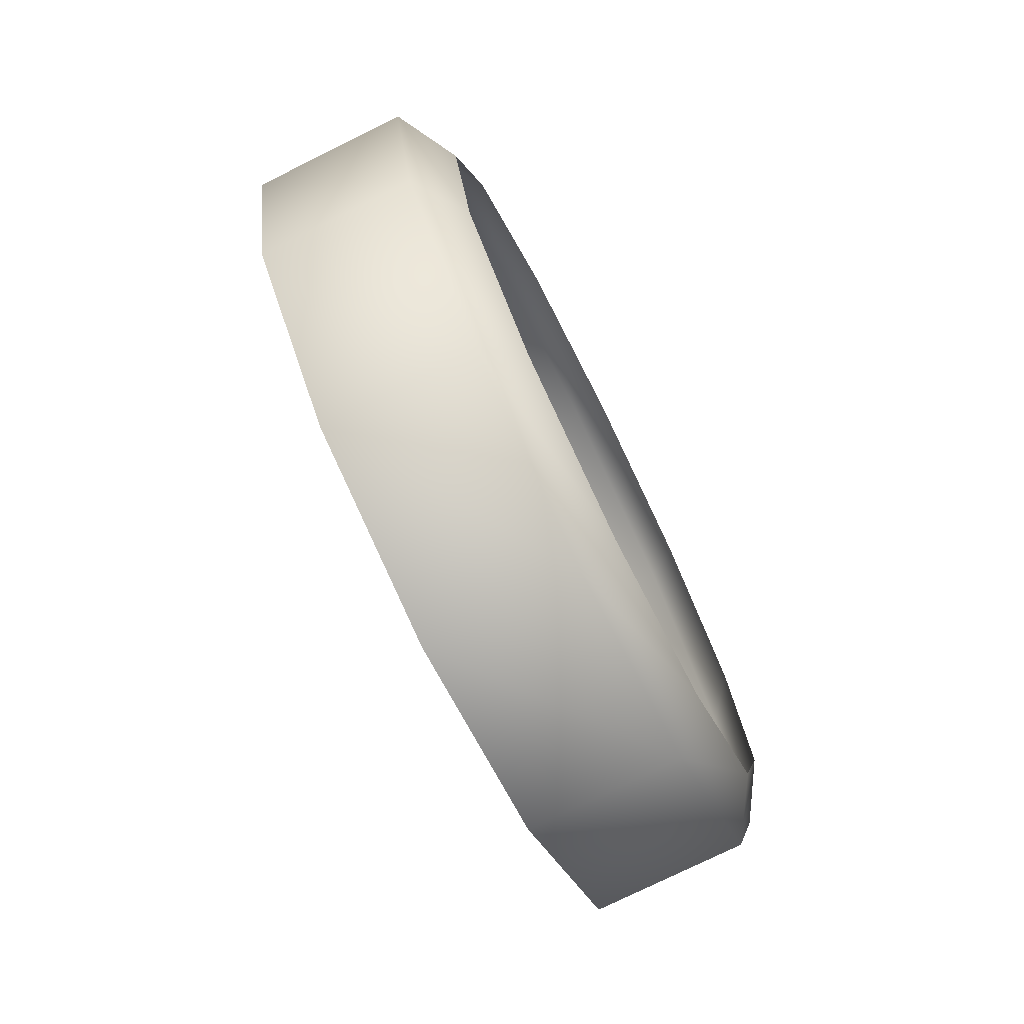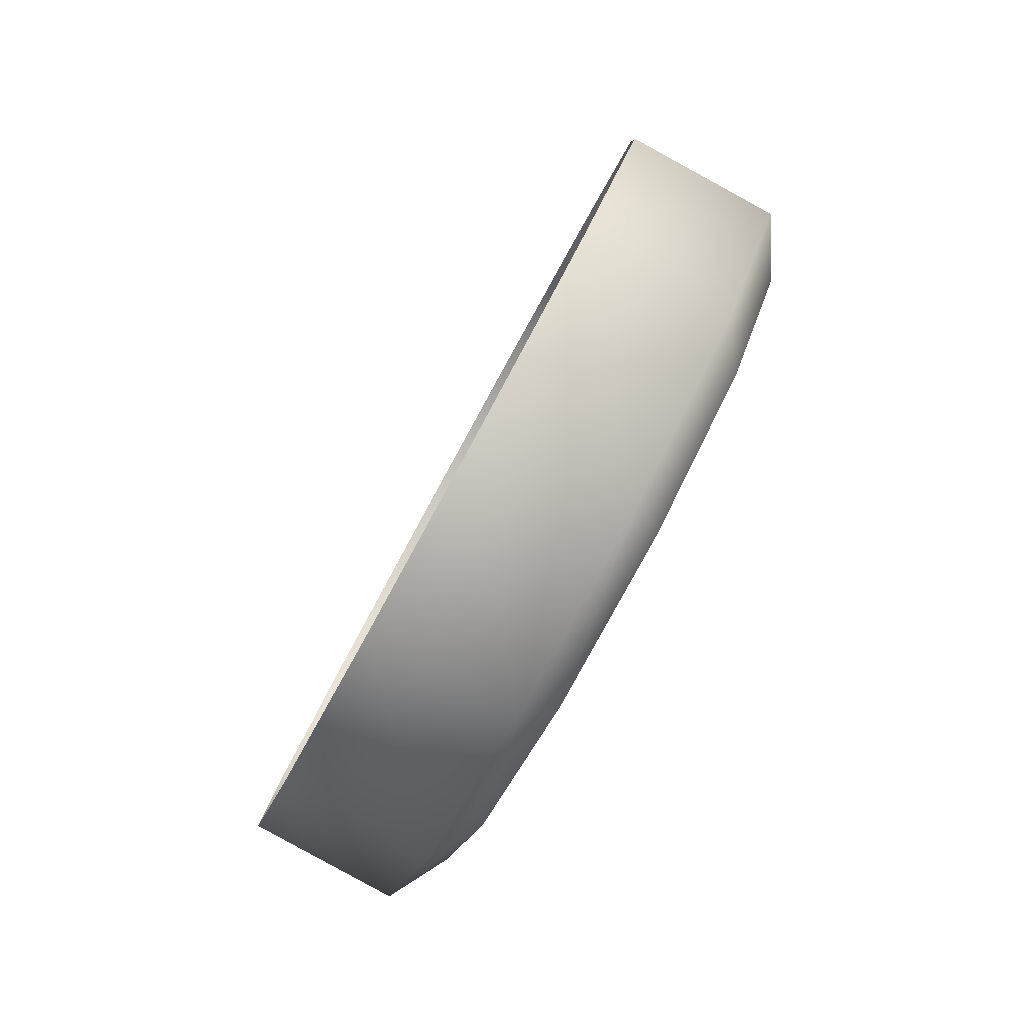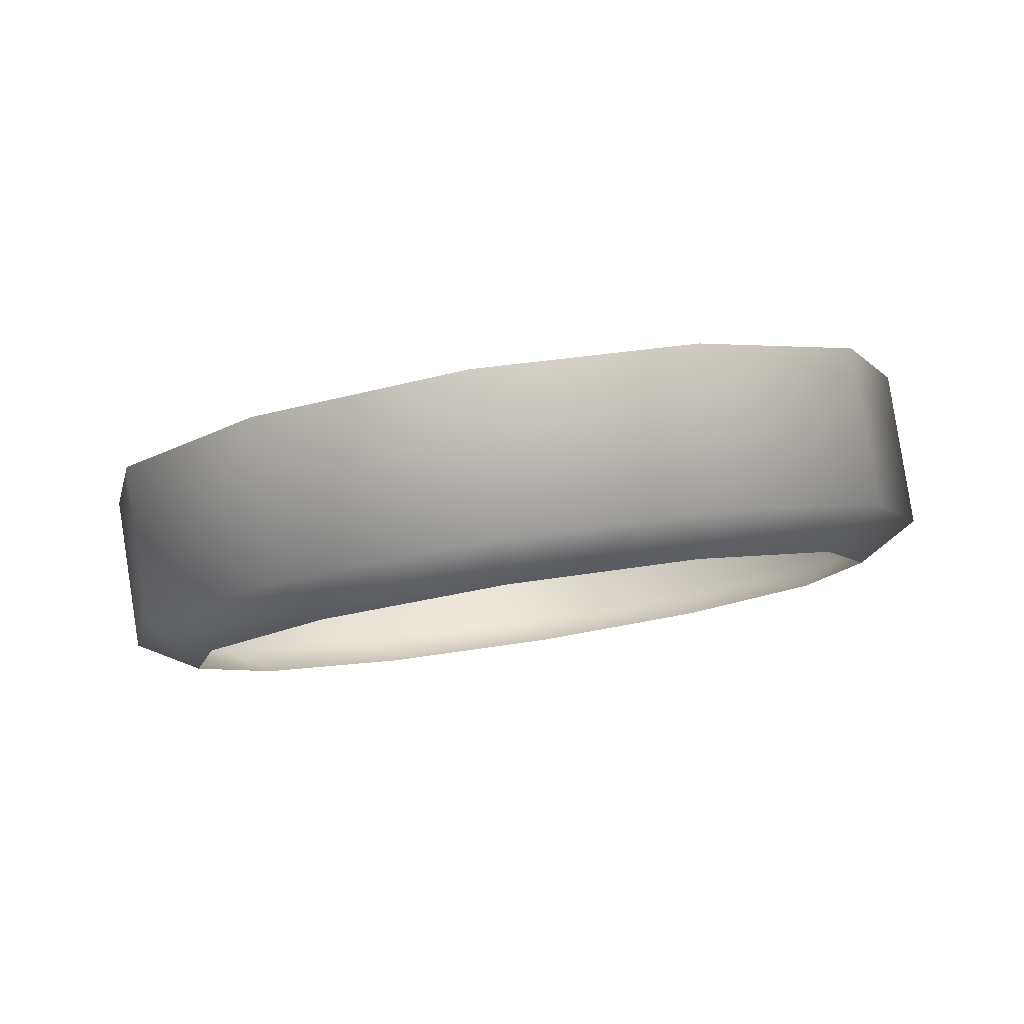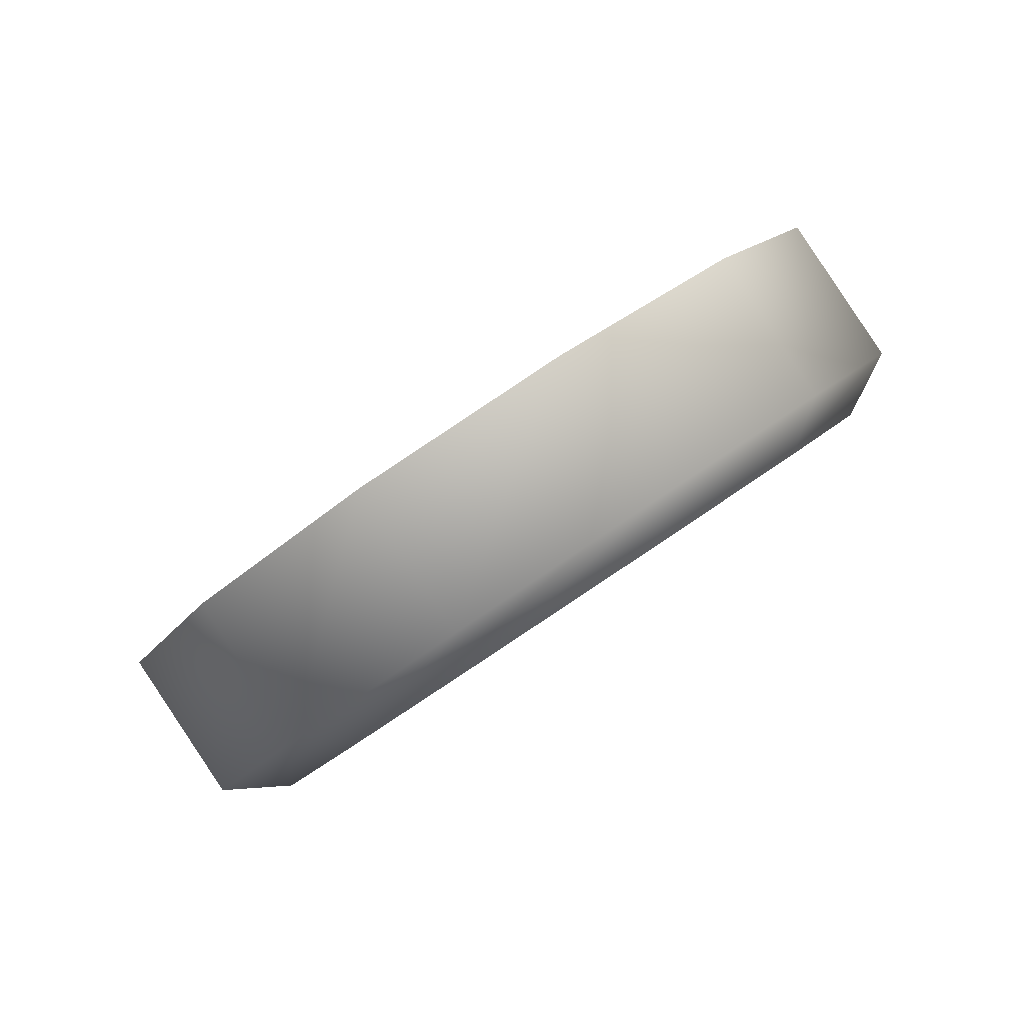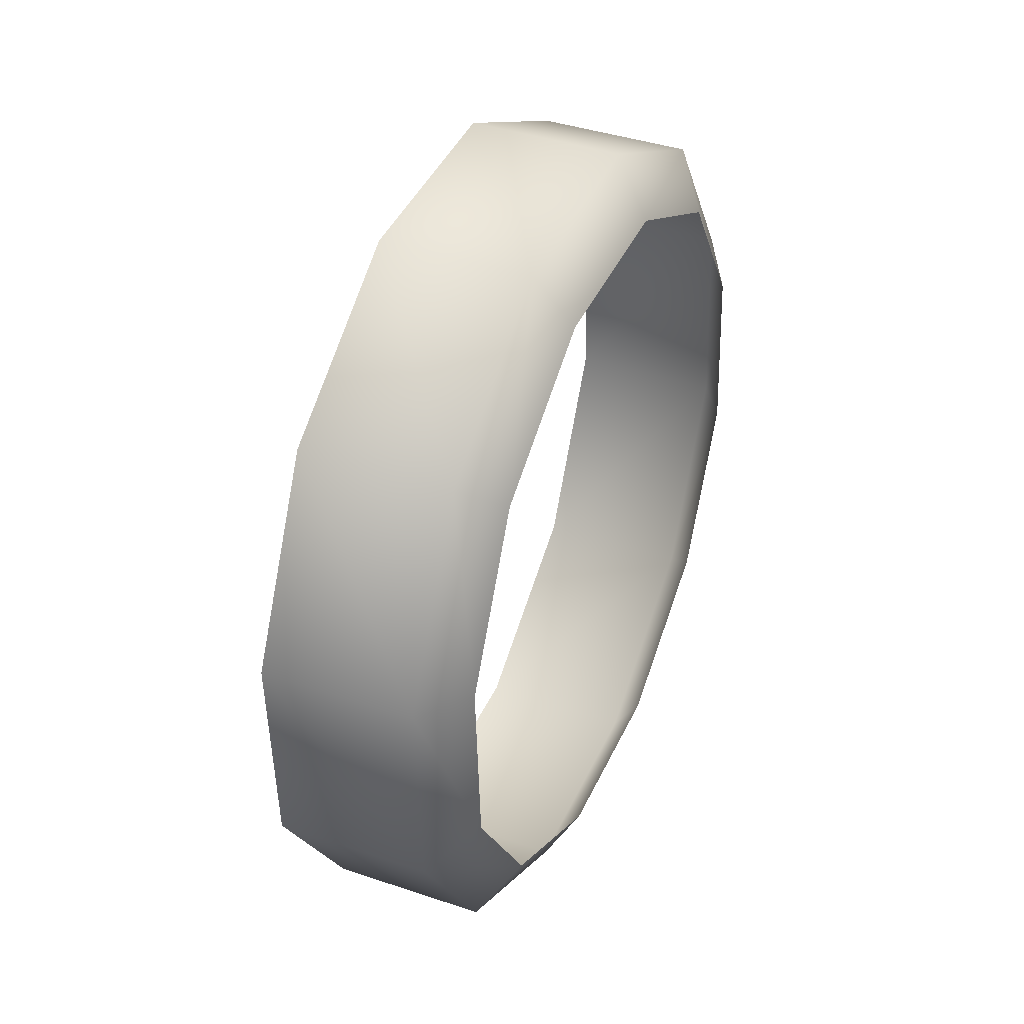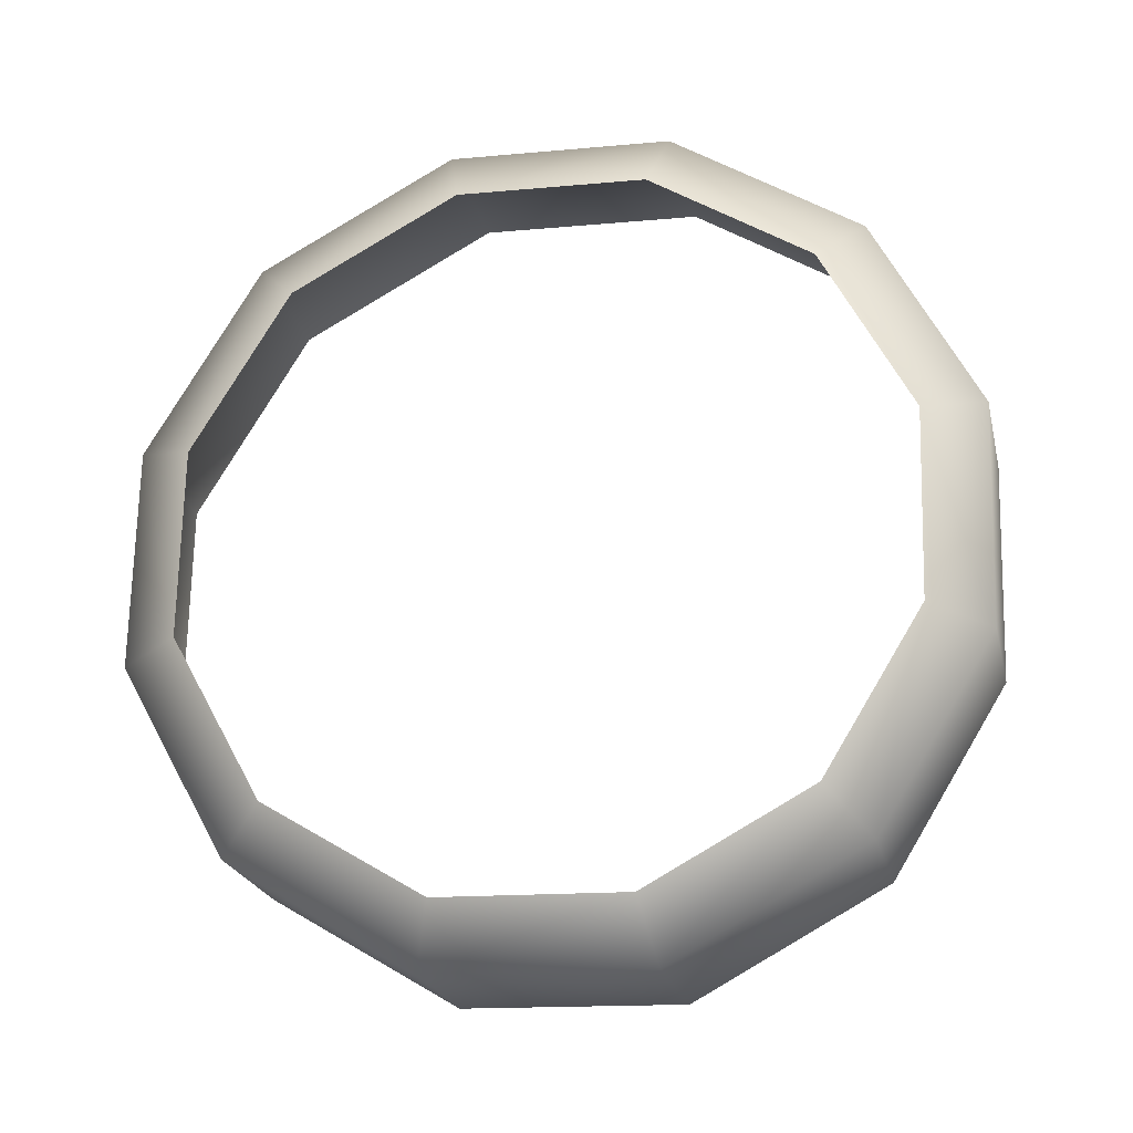
<metadata>
{"format":"obj","ext":"obj","renderer":"f3d","projection":"perspective","resolution":1024,"background":"white","views":[{"elev":-5.5,"azim":34.2,"up":"+Y"},{"elev":-33.2,"azim":8.1,"up":"+Z"},{"elev":-75.2,"azim":-53.7,"up":"+Z"},{"elev":-65.7,"azim":-26.6,"up":"+Z"},{"elev":-34.4,"azim":34.0,"up":"+Z"},{"elev":4.4,"azim":127.7,"up":"+Y"}]}
</metadata>
<code>
g Boss_Color_04
v 3.255 -1.071 3.543
v 0.8894 0.4492 4.827
v 2.382 1.203 4.144
v 1.763 -1.824 4.226
v 3.456 -2.956 1.902
v 1.963 -3.71 2.584
v 2.931 -3.949 -0.3414
v 1.438 -4.702 0.3414
v 1.82 -3.782 -2.584
v 0.3279 -4.536 -1.902
v 0.4219 -2.501 -4.226
v -1.07 -3.255 -3.544
v -0.8894 -0.4492 -4.827
v -2.382 -1.203 -4.144
v 2.382 1.203 4.144
v 0.8894 0.4492 4.827
v -0.4219 2.501 4.226
v 1.07 3.255 3.543
v -1.82 3.782 2.584
v -0.3279 4.536 1.902
v -2.931 3.949 0.3414
v -1.438 4.702 -0.3414
v -3.456 2.956 -1.902
v -1.963 3.71 -2.584
v -3.255 1.071 -3.543
v -1.763 1.824 -4.226
v -2.382 -1.203 -4.144
v -0.8894 -0.4492 -4.827
v 2.382 1.203 4.144
v 2.475 1.25 3.332
v 3.22 -0.6891 2.82
v 3.255 -1.071 3.543
v 3.391 -2.297 1.419
v 3.456 -2.956 1.902
v 2.943 -3.144 -0.4942
v 2.931 -3.949 -0.3414
v 1.996 -3.002 -2.407
v 1.82 -3.782 -2.584
v 0.8034 -1.909 -3.808
v 0.4219 -2.501 -4.226
v -0.3151 -0.1591 -4.321
v -0.8894 -0.4492 -4.827
v 1.07 3.255 3.543
v 2.475 1.25 3.332
v 2.382 1.203 4.144
v 1.356 3 2.82
v -0.3279 4.536 1.902
v 0.1638 4.093 1.419
v -1.438 4.702 -0.3414
v -0.7833 4.235 -0.4942
v -1.963 3.71 -2.584
v -1.231 3.388 -2.407
v -1.763 1.824 -4.226
v -1.06 1.78 -3.808
v -0.8894 -0.4492 -4.827
v -0.3151 -0.1591 -4.321
g Boss_Color_04_0
f 3 2 1
f 2 4 1
f 1 4 5
f 4 6 5
f 5 6 7
f 6 8 7
f 7 8 9
f 8 10 9
f 9 10 11
f 10 12 11
f 11 12 13
f 12 14 13
f 17 16 15
f 18 17 15
f 19 17 18
f 20 19 18
f 21 19 20
f 22 21 20
f 23 21 22
f 24 23 22
f 25 23 24
f 26 25 24
f 27 25 26
f 28 27 26
f 31 30 29
f 32 31 29
f 33 31 32
f 34 33 32
f 35 33 34
f 36 35 34
f 37 35 36
f 38 37 36
f 39 37 38
f 40 39 38
f 41 39 40
f 42 41 40
f 45 44 43
f 44 46 43
f 43 46 47
f 46 48 47
f 47 48 49
f 48 50 49
f 49 50 51
f 50 52 51
f 51 52 53
f 52 54 53
f 53 54 55
f 54 56 55

</code>
